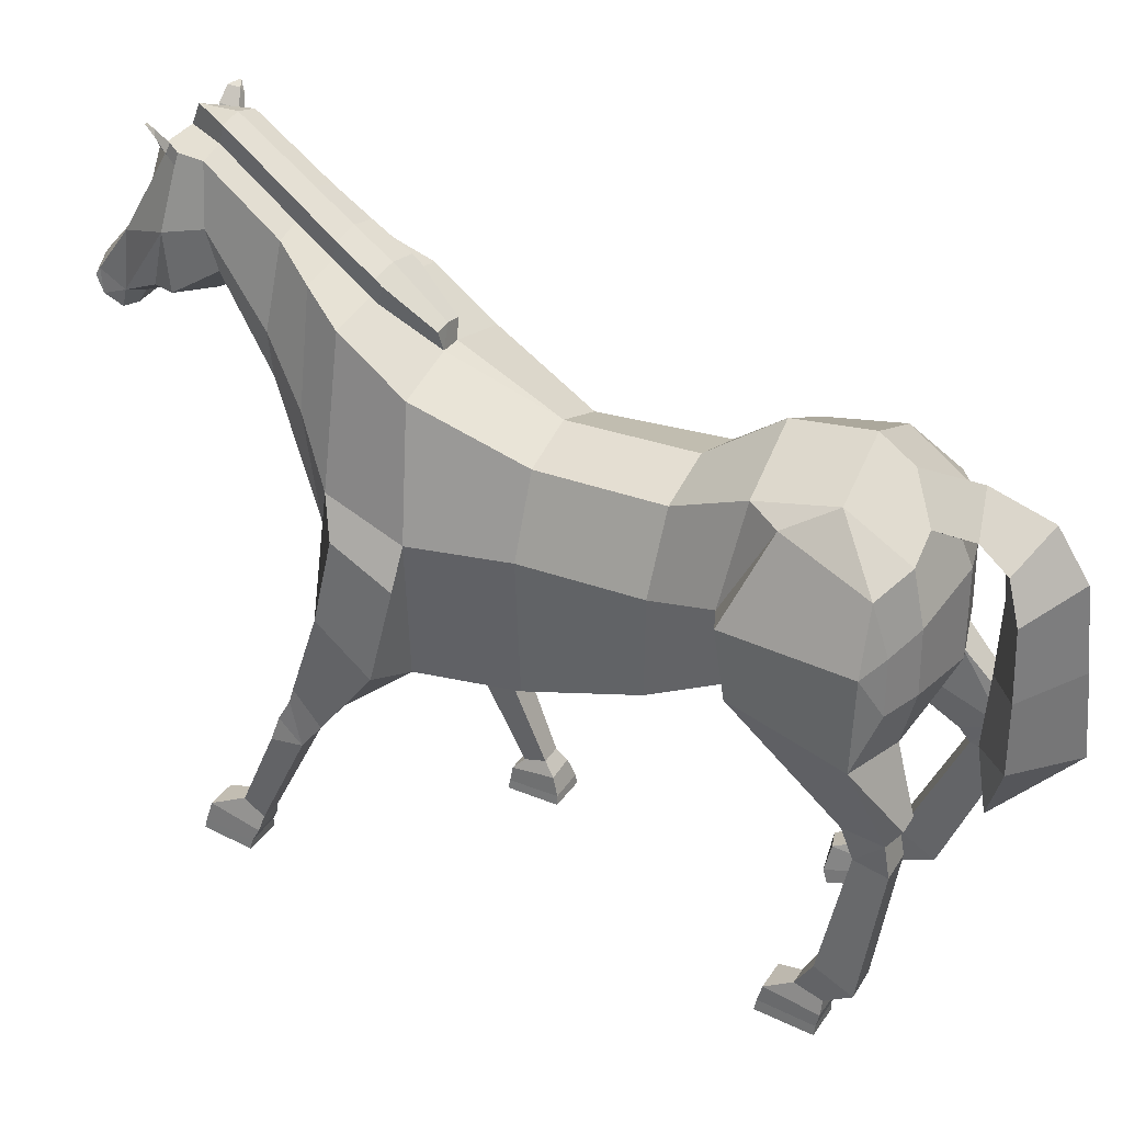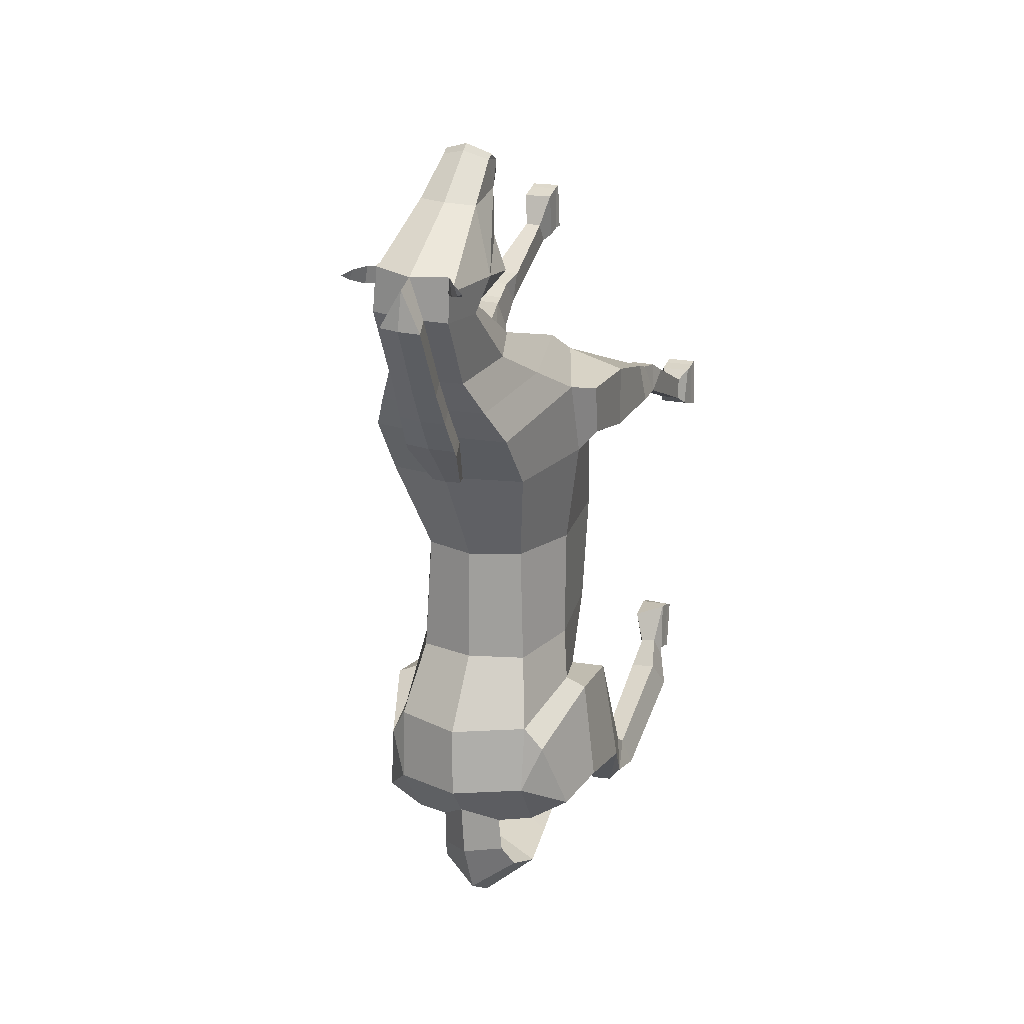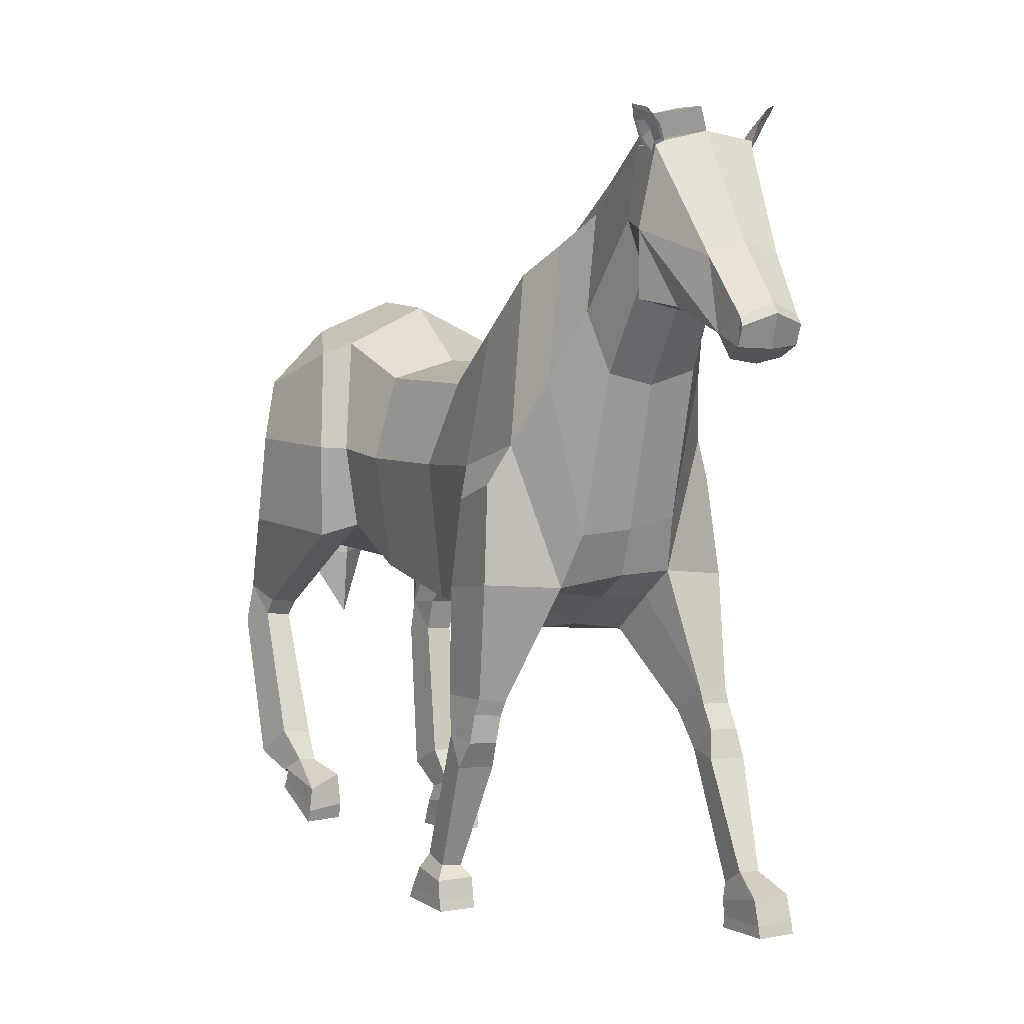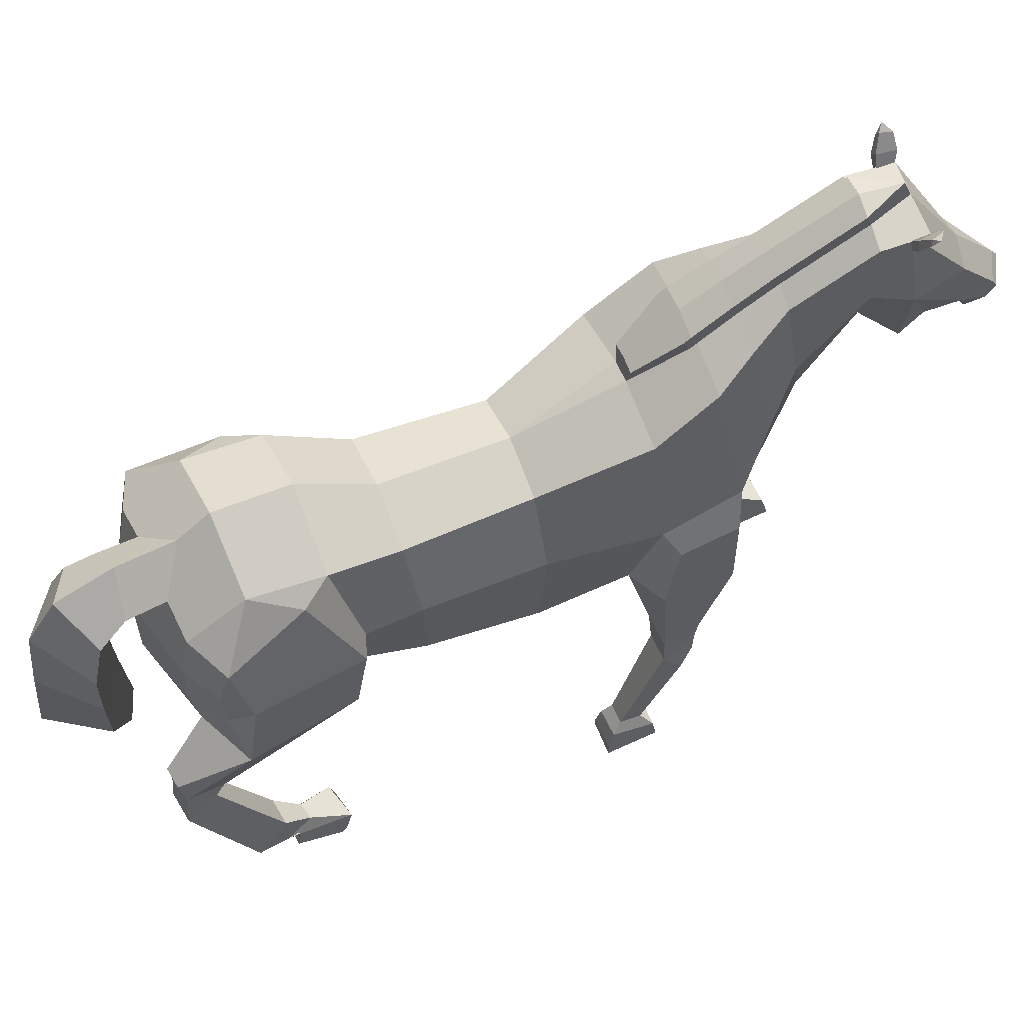
<metadata>
{"format":"obj","ext":"obj","renderer":"f3d","projection":"perspective","resolution":1024,"background":"white","views":[{"elev":32.4,"azim":118.4,"up":"+Y"},{"elev":20.4,"azim":-159.5,"up":"+Z"},{"elev":3.3,"azim":-27.3,"up":"+Y"},{"elev":61.4,"azim":-113.1,"up":"+Y"}]}
</metadata>
<code>
o Horse_Cylinder
v 0.8423 2.47 0.2311
v 0.921 3.259 -1.723
v 0.9737 3.804 0.208
v 1.037 3.962 -1.598
v 0.6819 4.525 0.2065
v 0.8924 4.918 -1.778
v 0.8603 2.823 -0.9081
v 0.9854 3.829 -0.9775
v 0.7446 4.576 -1.034
v 0.7451 3.09 -2.523
v 0.791 3.07 -3.072
v 0.8526 5.052 -2.515
v 0.8994 4.978 1.222
v 1.117 3.76 1.166
v 0.559 2.396 1.477
v 1.392 3.092 -2.9
v 0.8084 4.666 -3.092
v 0.8188 3.57 -3.207
v 0.8086 4.158 -3.198
v 0.8856 5.438 1.859
v 1.094 4.042 1.909
v 0.6651 2.943 2.12
v 0.5288 5.913 2.595
v 0.6639 5.124 2.687
v 0.5417 4.649 2.727
v 0.4568 6.419 3.349
v 0.544 5.853 3.324
v 0.4324 5.436 3.289
v 0.4516 6.405 3.727
v 0.6186 5.771 3.71
v 0.3019 4.946 4.386
v 0.31 5.53 4.312
v 0.249 5.062 4.684
v 0.2543 4.992 4.73
v 0.2652 4.836 4.651
v 0.2514 4.747 4.467
v 1.31 3.362 -1.813
v 1.34 4.004 -1.728
v 1.066 4.836 -2.09
v 1.227 4.555 -2.942
v 1.43 3.983 -2.947
v 1.173 3.545 -3.073
v 1.161 4.06 -3.07
v 0.9914 2.385 -3.242
v 0.7738 2.393 -3.237
v 1.019 2.264 -2.735
v 0.7526 2.273 -2.73
v 0.7262 2.242 -3.115
v 1.042 2.231 -3.121
v 0.9975 1.972 -2.84
v 0.7512 1.981 -2.835
v 0.9785 0.7444 -2.565
v 0.6956 0.754 -2.559
v 0.6639 0.5912 -2.928
v 0.9988 0.5798 -2.934
v 0.9317 0.01846 -2.033
v 0.6132 0.02026 -2.033
v 0.6007 0.002715 -2.602
v 0.9758 0.005792 -2.604
v 0.7238 0.372 -2.647
v 0.7434 0.4493 -2.377
v 0.9166 0.4446 -2.374
v 0.9314 0.3676 -2.649
v 0.6686 0.2243 -2.641
v 0.6229 0.3119 -2.109
v 0.9452 0.3097 -2.11
v 0.9605 0.2262 -2.64
v 0.8821 2.35 1.267
v 1.249 2.428 1.449
v 1.24 3.358 1.213
v 1.28 2.881 1.959
v 1.269 3.699 1.771
v 0.8583 1.417 2.245
v 1.15 1.405 2.254
v 1.121 1.599 2.501
v 0.8753 1.609 2.494
v 1.144 1.36 2.582
v 0.8245 1.373 2.572
v 1.086 0.03218 3.434
v 0.7679 0.01846 3.432
v 0.7453 0.01492 2.906
v 1.119 -0.007165 2.919
v 0.8387 0.3637 2.786
v 0.8491 0.4846 2.994
v 1.025 0.4778 3.007
v 1.048 0.3549 2.793
v 0.7869 0.2241 2.833
v 0.7653 0.3293 3.348
v 1.087 0.3404 3.338
v 1.085 0.2068 2.836
v 1.109 1.947 2.343
v 1.193 1.706 2.015
v 0.8415 1.72 2.004
v 0.8575 1.949 2.339
v 0.4427 4.792 -3.065
v 0.4412 4.782 -3.442
v 0.5117 4.607 -3.726
v 0.6156 4.253 -3.86
v 0.4484 2.785 -3.83
v 0.6262 5.236 3.647
v 0.439 5.158 3.956
v 0.4462 6.311 3.648
v 0.4103 6.432 3.807
v 0.4118 6.415 3.631
v 0.5489 6.457 3.648
v 0.4835 6.525 3.65
v 0.4445 6.548 3.831
v 0.6138 6.619 3.7
v 0.5821 6.67 3.713
v 0.5388 6.688 3.818
v 0.6428 6.723 3.758
v 0.4588 6.356 3.666
v 0.4533 6.433 3.706
v 0.5387 6.47 3.666
v 0.4309 6.45 3.79
v 0.4575 6.54 3.808
v 0.5891 6.595 3.706
v 0.5308 6.649 3.798
v 0.6069 6.68 3.762
v 0.4848 6.525 3.716
v 0.5382 6.6 3.74
v 0.7593 0.1027 2.901
v 0.7674 0.117 3.41
v 1.086 0.1338 3.408
v 1.107 0.08038 2.901
v 0.6223 0.1007 -2.61
v 0.6147 0.1368 -2.06
v 0.9344 0.135 -2.06
v 0.9659 0.1005 -2.611
v 0.38 5.527 1.846
v 0.3031 5.988 2.585
v 0.263 5.132 1.243
v 0.3176 5.315 1.261
v 0.2241 6.481 3.342
v 0.3839 5.477 1.776
v 0.4365 5.725 1.767
v 0.3567 6.186 2.505
v 0.276 6.68 3.262
v 0.4401 5.675 1.696
v 0.1463 2.342 0.2236
v 0.1535 3.052 -1.661
v -0.5498 2.609 0.2028
v -0.553 3.158 -1.677
v -0.6812 3.807 0.2099
v -0.7339 3.899 -1.518
v -0.3894 4.524 0.2067
v -0.5785 4.903 -1.742
v 0.1463 4.712 0.2068
v 0.1535 5.254 -1.743
v 0.1467 2.625 -0.9048
v -0.5537 2.821 -0.9034
v -0.676 3.824 -0.969
v -0.4393 4.573 -1.028
v 0.1519 4.741 -1.023
v 0.1463 2.769 -2.495
v -0.4637 2.932 -2.553
v -0.5645 3.157 -3.047
v -0.5856 5.03 -2.456
v 0.1285 5.326 -2.478
v -0.5846 4.986 1.231
v -0.8241 3.832 1.263
v -0.2665 2.683 1.292
v 0.1463 2.449 1.418
v 0.1435 3 -3.054
v -1.134 3.17 -2.789
v -0.5725 4.647 -3.007
v 0.09583 4.422 -3.555
v -0.5628 3.551 -3.11
v 0.1228 3.527 -3.308
v 0.1082 4.345 -3.303
v -0.5653 4.135 -3.107
v 0.1559 5.132 1.242
v -0.5663 5.436 1.81
v -0.7966 4.031 2.036
v -0.3725 2.833 2.124
v 0.1462 2.928 2.237
v -0.2794 5.91 2.544
v -0.4078 5.12 2.634
v -0.2684 4.622 2.755
v 0.1417 4.528 2.722
v -0.3318 6.402 3.294
v -0.3888 5.828 3.258
v -0.2387 5.418 3.246
v 0.1049 5.242 3.258
v 0.02737 6.501 3.745
v -0.3847 6.381 3.668
v -0.5096 5.734 3.631
v -0.2355 4.927 4.348
v 0.03622 4.833 4.373
v 0.01381 5.635 4.308
v -0.2723 5.511 4.271
v -0.002359 5.072 4.806
v -0.000672 5.152 4.744
v -0.233 5.046 4.65
v -0.2399 4.975 4.695
v 0.01388 4.807 4.702
v -0.2291 4.819 4.616
v 0.03474 4.698 4.459
v -0.1837 4.732 4.436
v -0.9112 3.067 -1.706
v -0.9599 3.912 -1.599
v -0.7565 4.806 -2.016
v -0.9592 4.522 -2.793
v -1.107 3.974 -2.661
v -0.8834 3.58 -2.873
v -0.8828 4.041 -2.892
v -0.8935 2.64 -3.451
v -0.6785 2.621 -3.478
v -0.8918 2.328 -3.043
v -0.6284 2.304 -3.077
v -0.6465 2.425 -3.443
v -0.9583 2.453 -3.403
v -0.9071 2.187 -3.136
v -0.6641 2.162 -3.169
v -0.9563 1.061 -2.582
v -0.6766 1.036 -2.618
v -0.7208 0.7939 -2.939
v -1.052 0.8242 -2.896
v -0.9317 0.2347 -2.035
v -0.6137 0.2589 -2.011
v -0.6324 0.4352 -2.53
v -0.988 0.5146 -2.506
v -0.7552 0.6491 -2.61
v -0.7232 0.7863 -2.365
v -0.8954 0.8076 -2.327
v -0.96 0.6762 -2.579
v -0.7048 0.5513 -2.565
v -0.6148 0.6804 -2.041
v -0.9322 0.572 -1.931
v -0.9639 0.6898 -2.47
v -0.5896 2.767 1.085
v 0.146 2.36 0.7953
v -0.9732 2.799 1.271
v -0.9478 3.556 1.406
v -0.9986 2.868 1.95
v -0.9721 3.704 1.953
v -0.7118 1.533 1.323
v -1.003 1.548 1.322
v -0.977 1.503 1.634
v -0.7308 1.491 1.634
v -1.022 1.283 1.512
v -0.7028 1.268 1.511
v -1.088 0.01001 1.287
v -0.7679 0.01846 1.289
v -0.7453 0.02267 0.756
v -1.121 0.04388 0.742
v -0.8048 0.435 0.9101
v -0.8207 0.3681 1.136
v -0.9977 0.3776 1.135
v -1.014 0.4449 0.9099
v -0.7702 0.2992 0.811
v -0.7636 0.2736 1.236
v -1.085 0.2691 1.239
v -1.066 0.3143 0.8183
v -0.9274 1.877 1.711
v -1.01 1.889 1.309
v -0.6572 1.871 1.308
v -0.6767 1.857 1.71
v 0.1086 4.568 -3.201
v -0.2201 4.78 -3.036
v 0.1171 5.096 -2.796
v 0.09719 4.572 -3.462
v 0.09981 4.135 -3.583
v -0.2512 4.77 -3.412
v 0.09291 5.078 -3.35
v 0.1285 2.749 -3.5
v -0.3399 4.591 -3.689
v 0.07161 4.885 -3.917
v 0.1355 2.125 -3.599
v -0.4422 4.234 -3.814
v 0.06701 4.439 -4.207
v -0.22 2.773 -3.801
v 0.08818 2.914 -4.353
v 0.08661 5.077 3.561
v -0.4726 5.199 3.57
v 0.06203 5.031 3.913
v -0.325 5.133 3.903
v -0.3626 6.288 3.592
v -0.3568 6.41 3.753
v -0.3311 6.395 3.579
v -0.4723 6.429 3.576
v -0.4114 6.5 3.588
v -0.4001 6.524 3.771
v -0.5528 6.586 3.618
v -0.5261 6.639 3.636
v -0.4991 6.658 3.745
v -0.5954 6.688 3.671
v -0.3802 6.332 3.607
v -0.3848 6.41 3.647
v -0.4654 6.442 3.596
v -0.3756 6.427 3.733
v -0.4093 6.516 3.747
v -0.528 6.564 3.628
v -0.4863 6.62 3.727
v -0.558 6.648 3.68
v -0.4225 6.5 3.653
v -0.4827 6.571 3.668
v -0.7583 0.1145 0.7596
v -0.7672 0.1126 1.267
v -1.088 0.105 1.266
v -1.105 0.1329 0.7575
v -0.647 0.533 -2.513
v -0.6131 0.3989 -1.973
v -0.9323 0.3461 -1.984
v -0.9741 0.5965 -2.471
v -0.06152 5.527 1.831
v -0.05626 5.987 2.561
v 0.04907 5.132 1.241
v 0.005109 5.315 1.257
v -0.1018 6.475 3.319
v -0.06089 5.476 1.761
v 0.1616 5.339 1.26
v -0.1033 5.725 1.743
v 0.1686 5.764 1.757
v -0.1008 6.184 2.474
v 0.1272 6.247 2.492
v -0.1481 6.672 3.233
v 0.06252 6.723 3.254
v 0.03081 6.701 3.662
v -0.1031 5.674 1.674
v 0.7102 1.942 -3.162
v 1.035 1.931 -3.168
v -1.002 2.095 -3.452
v -0.681 2.066 -3.494
v 0.8692 1.816 2.376
v 1.118 1.81 2.382
v -0.7012 1.728 1.667
v -0.9496 1.744 1.667
v 0.5316 3.519 -3.855
v 0.07714 3.677 -4.29
v 0.1137 3.441 -3.551
v -0.3316 3.503 -3.817
v 0.8918 4.61 2.237
v 0.7128 5.676 2.23
v 0.6111 3.409 2.284
v 0.1484 3.322 2.372
v 0.3477 5.758 2.216
v 0.1518 6.006 2.125
v 0.401 5.956 2.136
v -0.5945 4.574 2.332
v -0.417 5.673 2.175
v -0.3129 3.286 2.391
v -0.05265 5.757 2.196
v -0.0975 5.955 2.109
v 0.6184 2.707 1.834
v 0.1462 2.719 1.876
v -0.3259 2.764 1.759
f 150 141 2 7
f 7 2 4 8
f 8 4 6 9
f 9 6 149 154
f 5 9 154 148
f 5 148 132 13
f 3 8 9 5
f 1 7 8 3
f 140 150 7 1
f 6 4 39
f 2 141 155 10
f 11 48 10
f 149 6 12 159
f 12 17 95 261 159
f 11 18 42 16
f 13 132 135 130 20
f 48 47 2 10
f 17 12 40
f 3 5 13 14
f 1 3 14 68
f 140 1 68 232
f 37 16 41 38
f 18 19 43 42
f 169 18 11 164
f 170 19 18 169
f 155 164 11 10
f 14 13 20 21
f 346 345 22 176
f 333 334 23 24
f 335 333 24 25
f 334 337 131 23
f 336 335 25 180
f 180 25 28 184
f 24 23 26 27
f 23 131 134 26
f 25 24 27 28
f 184 28 100 274
f 27 26 104 102 30
f 26 134 185 103 104
f 28 27 30 100
f 30 102 29 32
f 31 32 33
f 32 190 193 33
f 38 41 40 39
f 200 209 210 143
f 42 43 41
f 16 42 41
f 41 43 40
f 19 17 40 43
f 4 2 37 38
f 2 47 46 37
f 48 11 45
f 37 46 49 16
f 48 45 44 49
f 16 49 44
f 321 322 55 54
f 49 46 50
f 47 48 51
f 46 47 51 50
f 51 321 54 53
f 50 51 53 52
f 322 50 52 55
f 54 55 63 60
f 39 12 6
f 55 52 62 63
f 52 53 61 62
f 53 54 60 61
f 60 63 67 64
f 63 62 66 67
f 62 61 65 66
f 61 60 64 65
f 68 14 70 69
f 232 68 15 163
f 69 70 72 71
f 21 22 71 72
f 14 21 72 70
f 325 76 75 326
f 76 73 78
f 75 76 78 77
f 74 75 77
f 73 74 86 83
f 74 77 85 86
f 77 78 84 85
f 78 73 83 84
f 83 86 90 87
f 86 85 89 90
f 85 84 88 89
f 84 83 87 88
f 40 12 39
f 345 15 93 94
f 69 71 91 92
f 69 92 93 68
f 68 93 15
f 22 94 91 71
f 326 75 74
f 259 95 17 19 170
f 101 30 31
f 276 101 31 189
f 100 30 101
f 32 31 30
f 274 100 101 276
f 106 107 110 109
f 104 103 107 106
f 108 111 119 117
f 105 106 109 108
f 102 104 106 105
f 107 103 115 116
f 105 108 117 114
f 109 110 111
f 29 102 112 113
f 111 110 118 119
f 103 29 113 115
f 108 109 111
f 190 32 29 103 185
f 118 121 119
f 118 116 120 121
f 120 113 112 114
f 113 120 116 115
f 120 114 117 121
f 102 105 114 112
f 110 107 116 118
f 121 117 119
f 132 148 172
f 150 151 143 141
f 151 152 145 143
f 152 153 147 145
f 153 154 149 147
f 146 148 154 153
f 146 160 308 148
f 144 146 153 152
f 142 144 152 151
f 140 142 151 150
f 147 202 201 145
f 143 156 155 141
f 211 157 156
f 149 159 158 147
f 158 159 261 260 166
f 157 165 205 168
f 160 173 306 311 308
f 143 210 211 156
f 166 203 158
f 144 161 160 146
f 142 231 161 144
f 140 232 231 142
f 200 201 204 165
f 168 205 206 171
f 169 164 157 168
f 170 169 168 171
f 155 156 157 164
f 161 174 173 160
f 346 176 175 347
f 340 178 177 341
f 342 179 178 340
f 341 177 307 343
f 336 180 179 342
f 180 184 183 179
f 178 182 181 177
f 177 181 310 307
f 179 183 182 178
f 184 274 275 183
f 182 187 278 280 181
f 181 280 279 185 310
f 183 275 187 182
f 187 191 186 278
f 188 194 191
f 191 194 193 190
f 201 202 203 204
f 205 204 206
f 165 204 205
f 204 203 206
f 171 206 203 166
f 145 201 200 143
f 211 208 157
f 165 212 209 200
f 211 212 207 208
f 157 208 207 165
f 165 207 212
f 324 217 218 323
f 212 213 209
f 210 214 211
f 209 213 214 210
f 214 216 217 324
f 213 215 216 214
f 323 218 215 213
f 217 223 226 218
f 202 147 158
f 218 226 225 215
f 215 225 224 216
f 216 224 223 217
f 223 227 230 226
f 226 230 229 225
f 225 229 228 224
f 224 228 227 223
f 231 233 234 161
f 232 163 162 231
f 233 235 236 234
f 174 236 235 175
f 161 234 236 174
f 327 328 239 240
f 240 242 237
f 239 241 242 240
f 238 241 239
f 237 247 250 238
f 238 250 249 241
f 241 249 248 242
f 242 248 247 237
f 247 251 254 250
f 250 254 253 249
f 249 253 252 248
f 248 252 251 247
f 203 202 158
f 347 258 257 162
f 233 256 255 235
f 233 231 257 256
f 231 162 257
f 175 235 255 258
f 328 238 239
f 259 170 171 166 260
f 277 188 187
f 276 189 188 277
f 275 277 187
f 191 187 188
f 274 276 277 275
f 282 285 286 283
f 280 282 283 279
f 284 293 295 287
f 281 284 285 282
f 278 281 282 280
f 283 292 291 279
f 281 290 293 284
f 285 287 286
f 186 289 288 278
f 287 295 294 286
f 279 291 289 186
f 284 287 285
f 190 185 279 186 191
f 294 295 297
f 294 297 296 292
f 296 290 288 289
f 289 291 292 296
f 296 297 293 290
f 278 288 290 281
f 286 294 292 283
f 297 295 293
f 308 172 148
f 49 50 322
f 51 48 321
f 48 49 322 321
f 212 323 213
f 214 324 211
f 211 324 323 212
f 39 4 38
f 93 92 74 73
f 91 326 74 92
f 73 76 325
f 94 325 326 91
f 255 256 238 328
f 237 327 240
f 258 255 328 327
f 257 237 238 256
f 16 44 45 11
f 176 336 342 175
f 173 341 343 306
f 175 342 340 174
f 174 340 341 173
f 176 22 335 336
f 20 130 337 334
f 22 21 333 335
f 21 20 334 333
f 175 258 347
f 237 257 258 327
f 163 346 347 162
f 22 345 94
f 73 325 94 93
f 163 15 345 346
f 95 259 262 96
f 33 193 192 34
f 34 192 196 35
f 35 196 198 36
f 36 198 189 31
f 34 35 33
f 36 31 35
f 31 33 35
f 127 126 58 57
f 57 58 59 56
f 128 127 57 56
f 129 128 56 59
f 126 129 59 58
f 123 122 81 80
f 80 81 82 79
f 124 123 80 79
f 125 124 79 82
f 122 125 82 81
f 265 96 97 268
f 261 95 96 265
f 96 262 167 97
f 268 97 98 271
f 97 167 263 98
f 329 331 266 99
f 330 329 99 273
f 99 266 269
f 273 99 269
f 87 90 125 122
f 90 89 124 125
f 89 88 123 124
f 88 87 122 123
f 64 67 129 126
f 67 66 128 129
f 66 65 127 128
f 65 64 126 127
f 339 136 314 338
f 337 130 136 339
f 135 132 133 139
f 130 135 139 136
f 134 131 137 138
f 138 137 316 318
f 136 139 133 312 314
f 319 138 318
f 133 132 312
f 185 134 138 319
f 132 172 312
f 260 264 262 259
f 194 195 192 193
f 195 197 196 192
f 197 199 198 196
f 199 188 189 198
f 195 194 197
f 199 197 188
f 188 197 194
f 303 220 221 302
f 220 219 222 221
f 304 219 220 303
f 305 222 219 304
f 302 221 222 305
f 299 244 245 298
f 244 243 246 245
f 300 243 244 299
f 301 246 243 300
f 298 245 246 301
f 265 268 267 264
f 261 265 264 260
f 264 267 167 262
f 268 271 270 267
f 267 270 263 167
f 332 272 266 331
f 330 273 272 332
f 272 269 266
f 273 269 272
f 251 298 301 254
f 254 301 300 253
f 253 300 299 252
f 252 299 298 251
f 227 302 305 230
f 230 305 304 229
f 229 304 303 228
f 228 303 302 227
f 344 338 314 313
f 343 344 313 306
f 311 320 309 308
f 306 313 320 311
f 310 317 315 307
f 317 318 316 315
f 313 314 312 309 320
f 319 318 317
f 309 312 308
f 185 319 317 310
f 308 312 172
f 271 330 332 270
f 270 332 331 263
f 271 98 329 330
f 98 263 331 329
f 307 315 344 343
f 315 316 338 344
f 131 337 339 137
f 137 339 338 316

</code>
